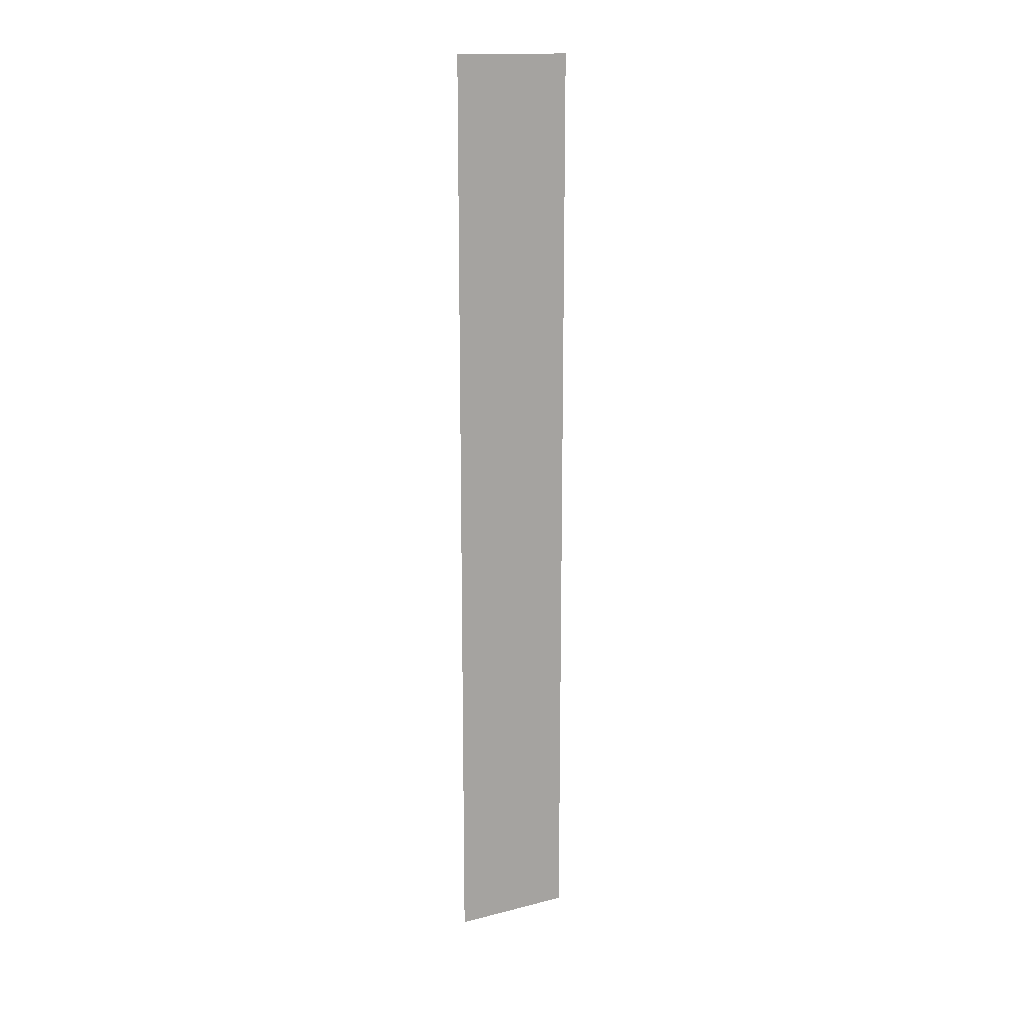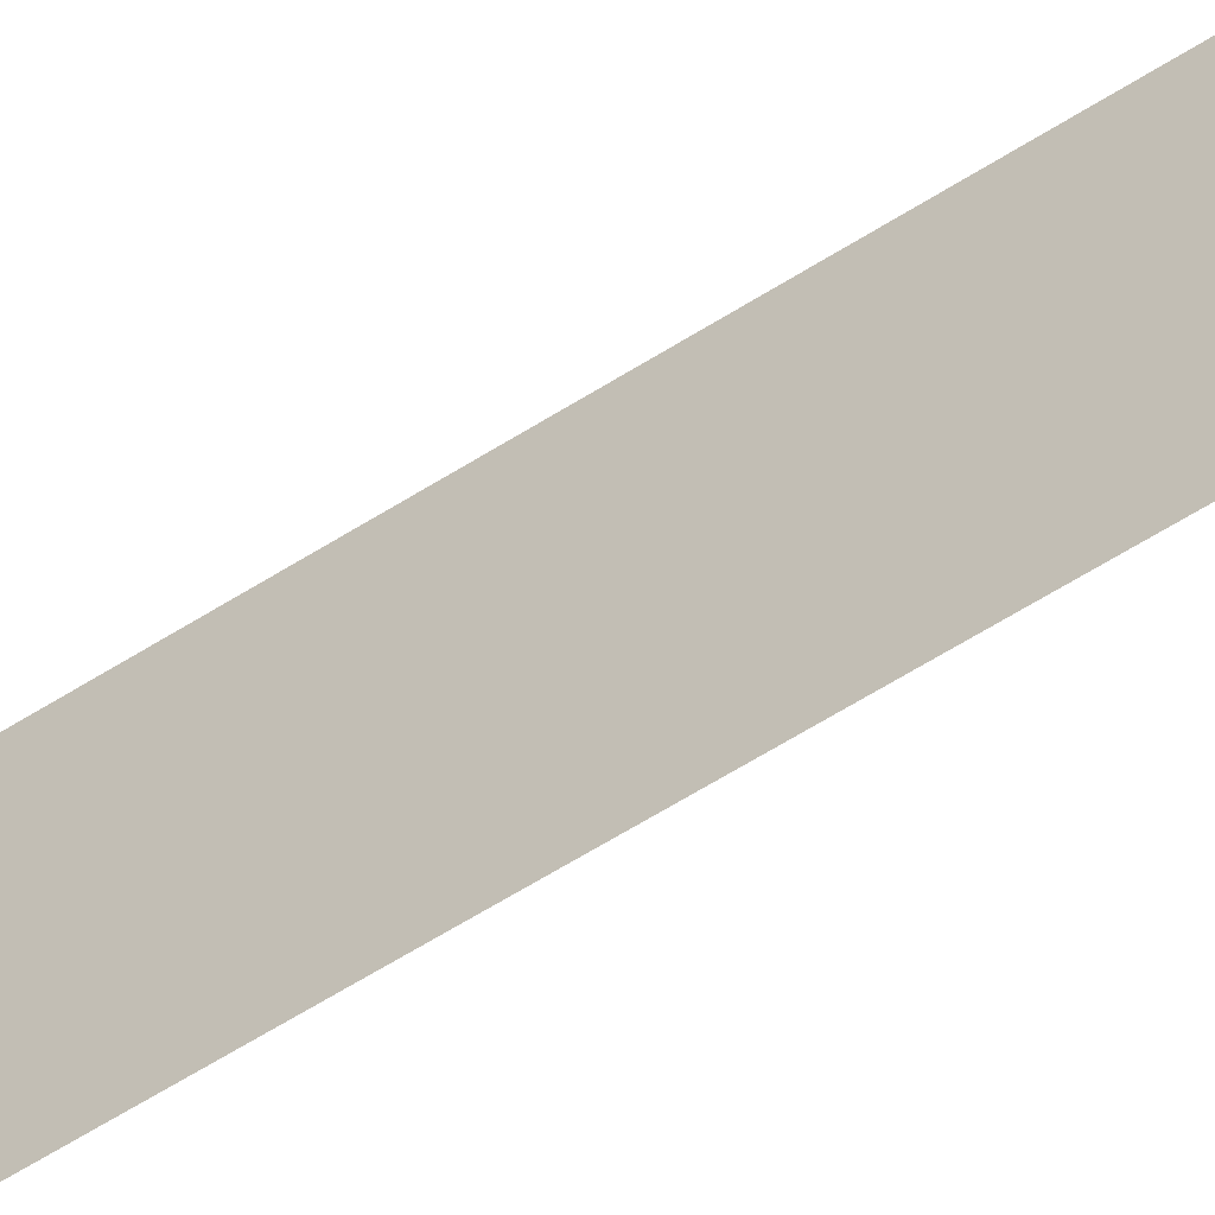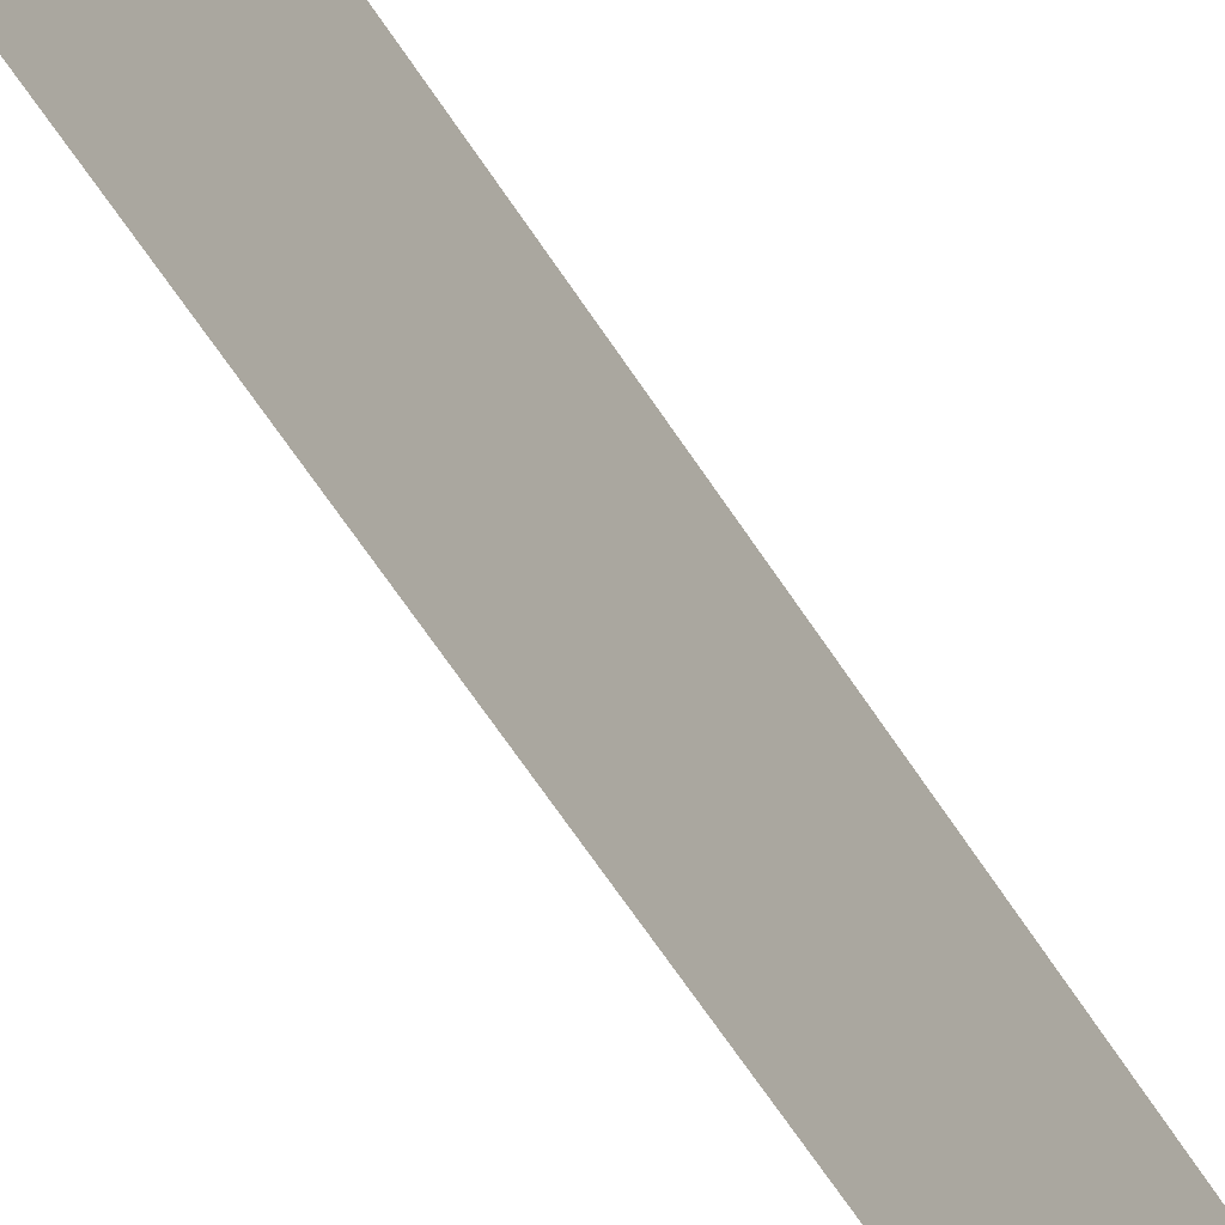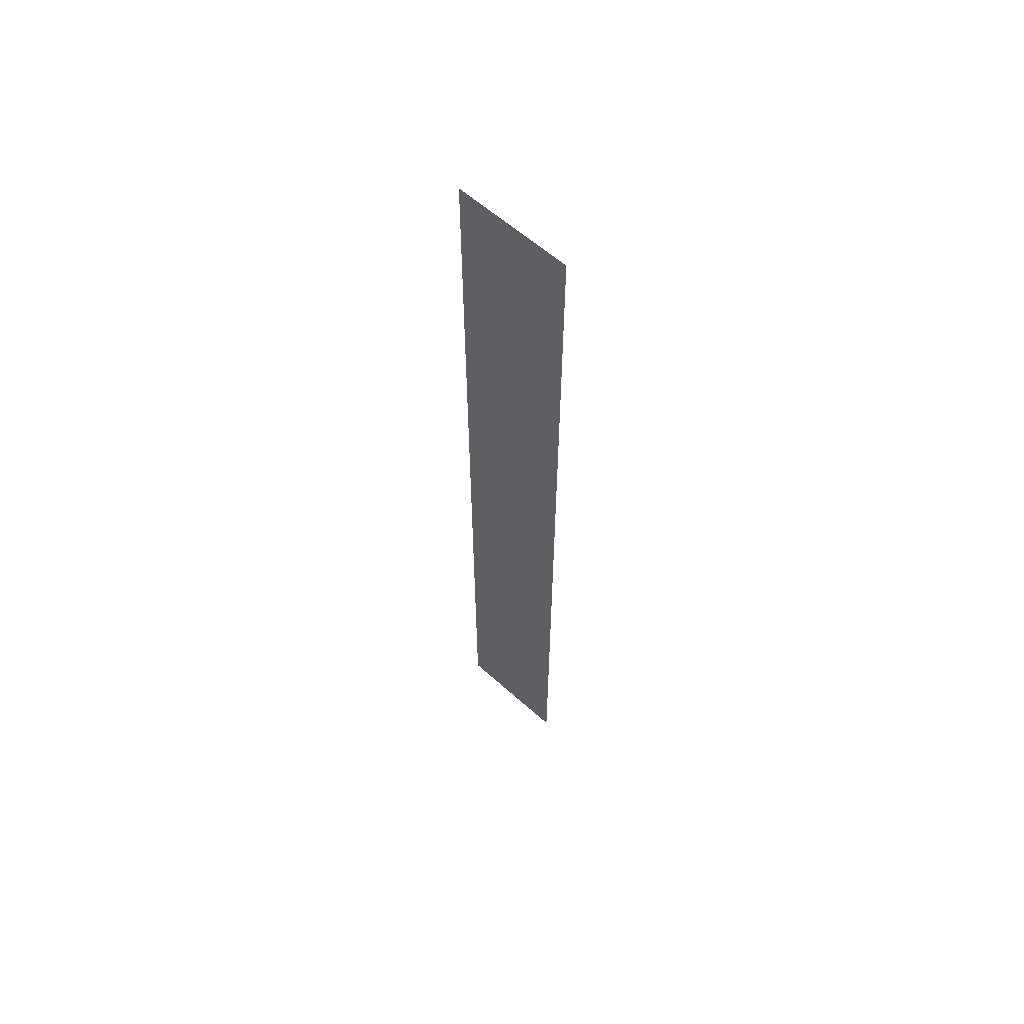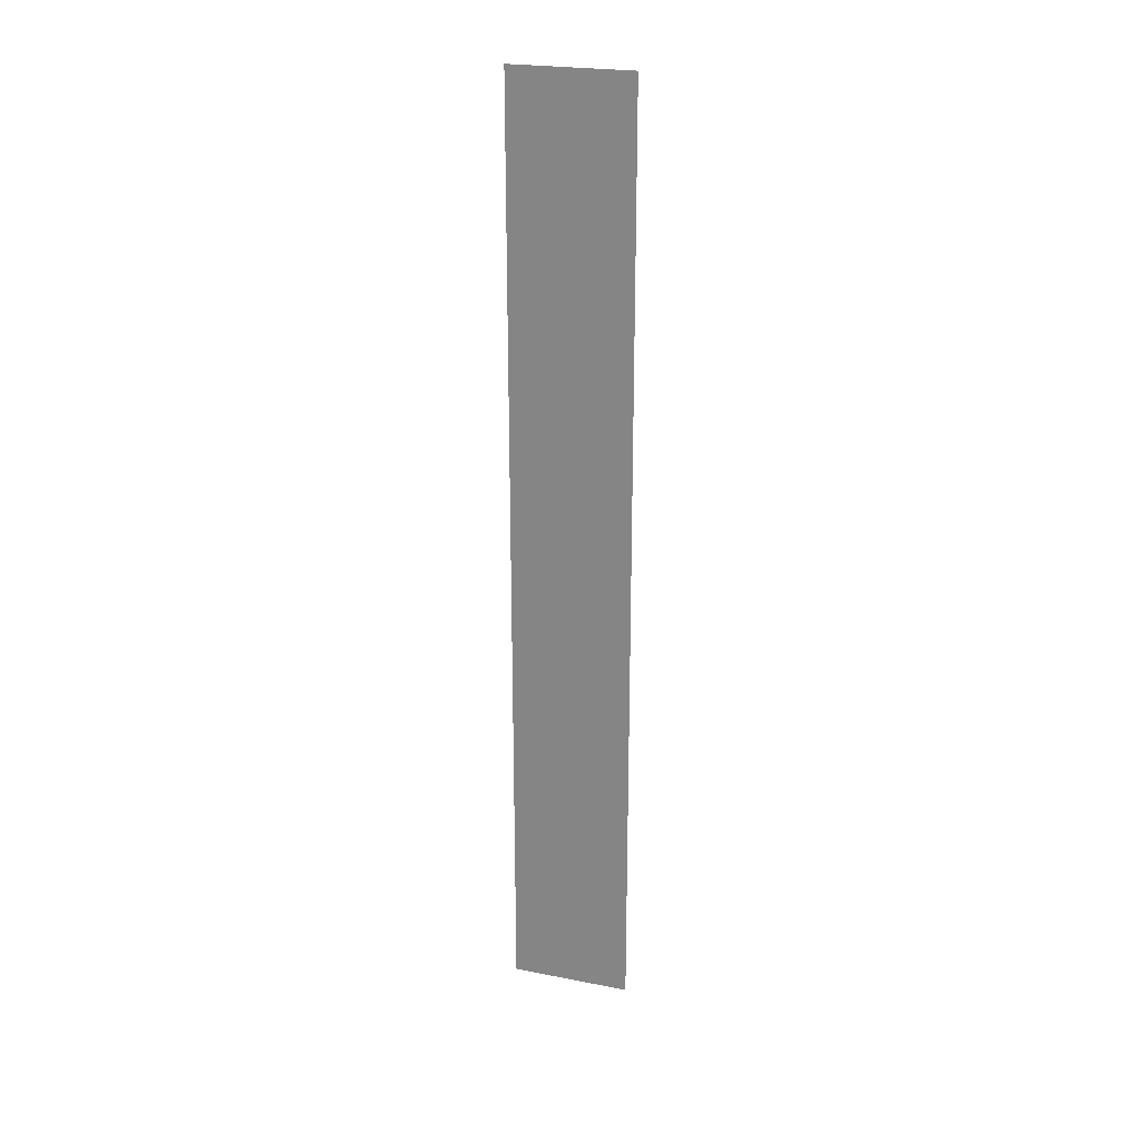
<metadata>
{"format":"obj","ext":"obj","renderer":"f3d","projection":"perspective","resolution":1024,"background":"white","views":[{"elev":15.9,"azim":62.3,"up":"+Z"},{"elev":-56.6,"azim":-55.8,"up":"+Y"},{"elev":-50.0,"azim":-151.0,"up":"+Y"},{"elev":59.9,"azim":-47.3,"up":"+Z"},{"elev":23.8,"azim":108.0,"up":"+Z"}]}
</metadata>
<code>
o 600
v 2227 1865 7.24
v 2227 1865 6.85
v 2227 1865 6.85
v 2227 1865 6.85
v 2227 1865 6.85
v 2227 1865 6.85
v 2227 1865 7.24
v 2227 1865 7.24
v 2227 1865 7.24
v 2227 1865 7.24
f 1 2 3
f 1 4 5
f 6 7 8
f 6 9 10

</code>
